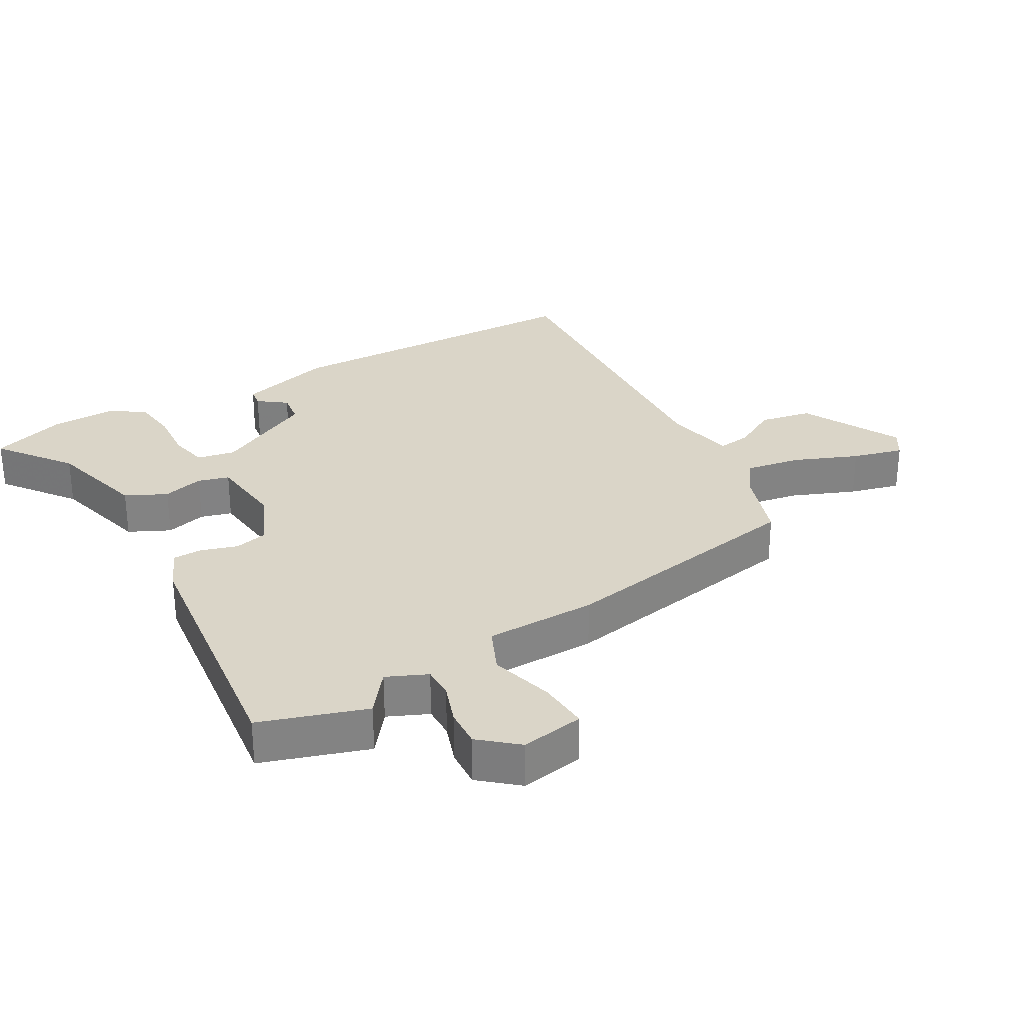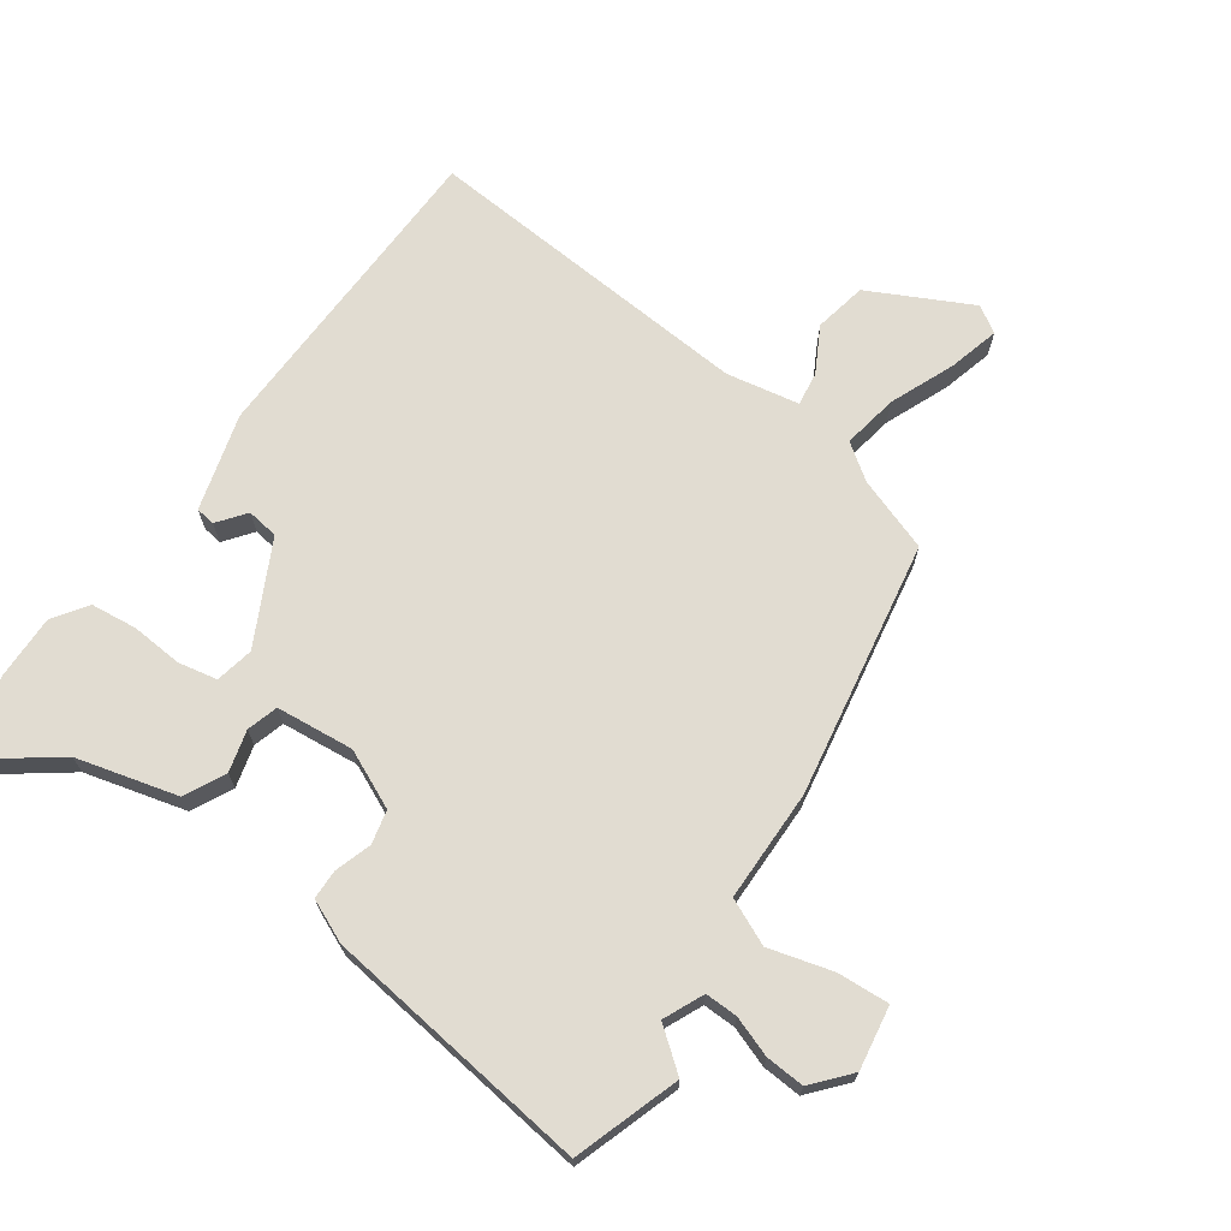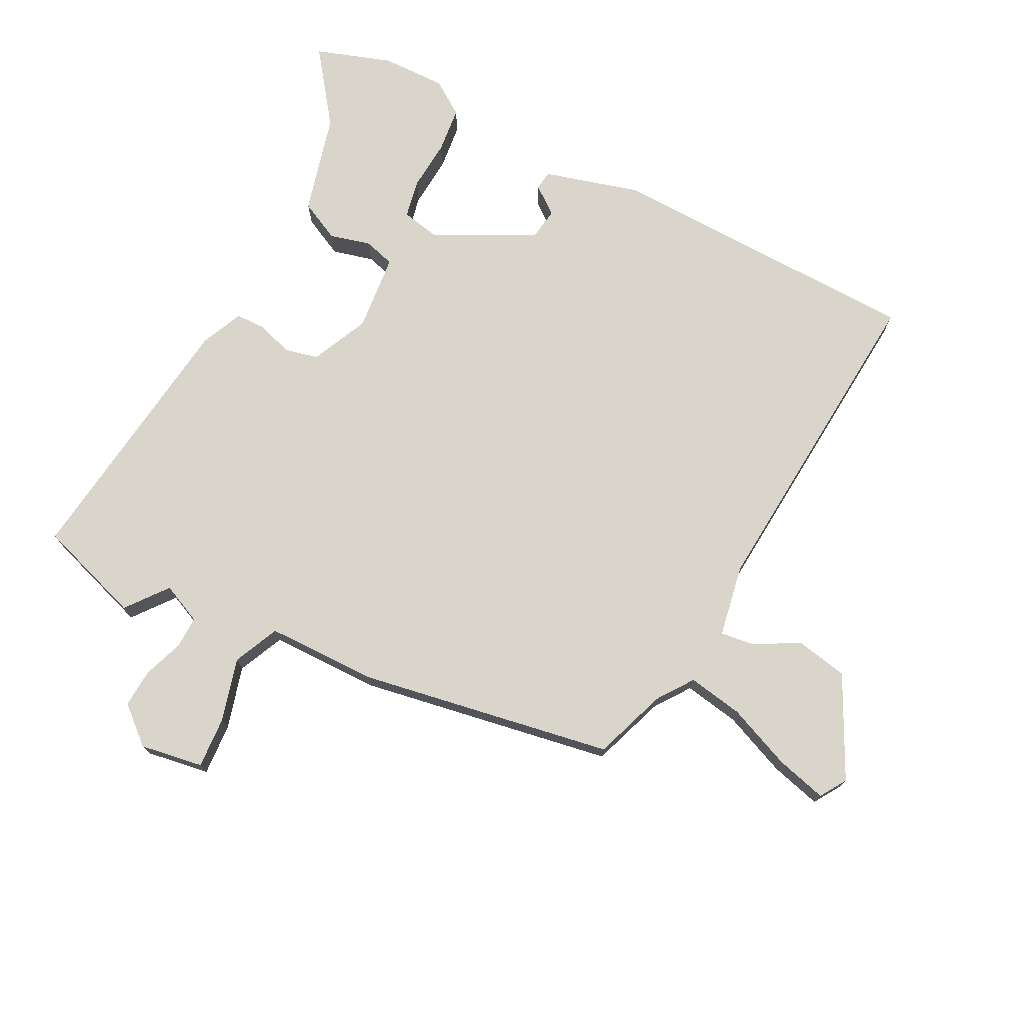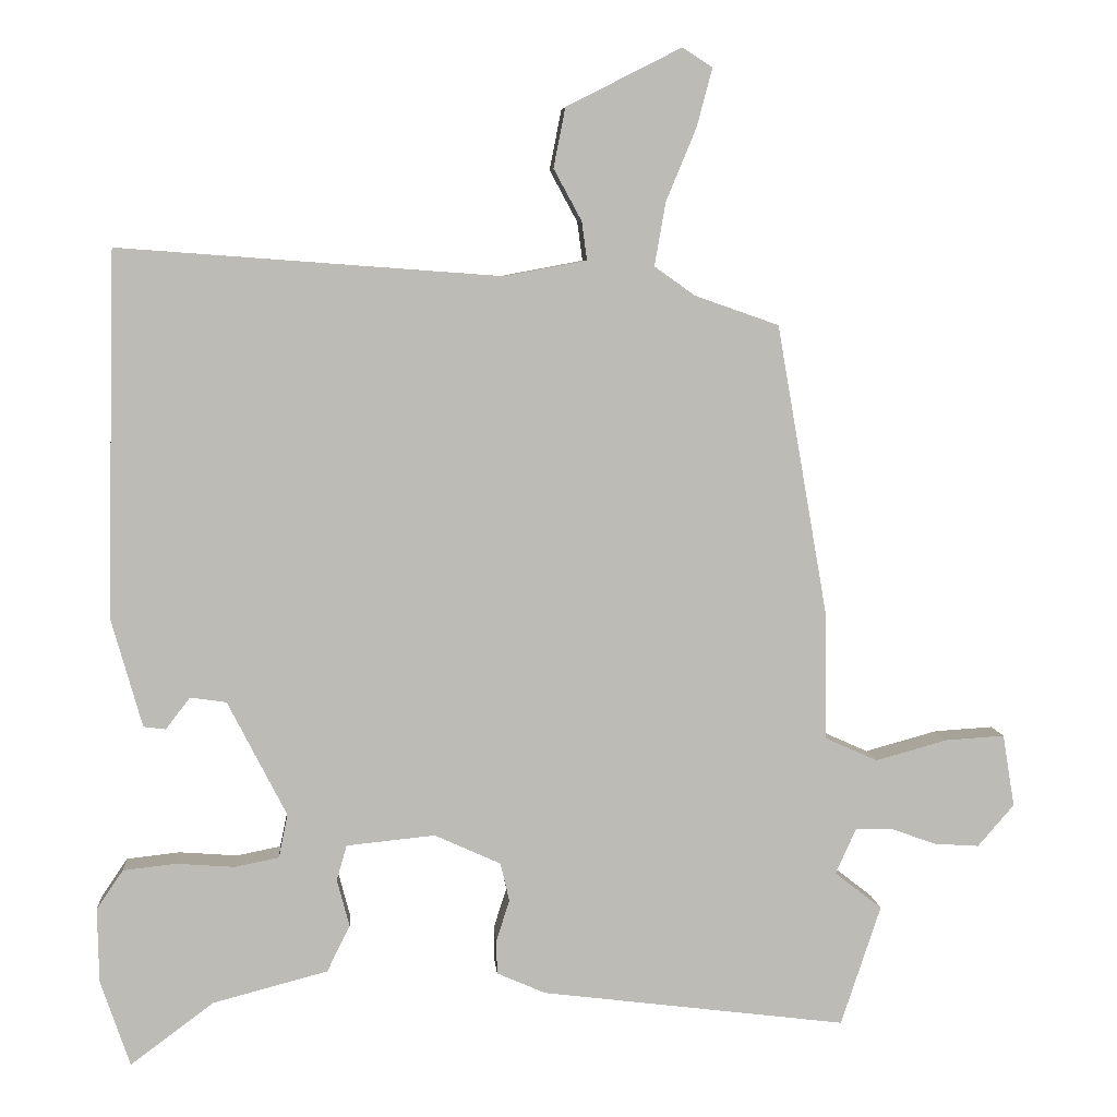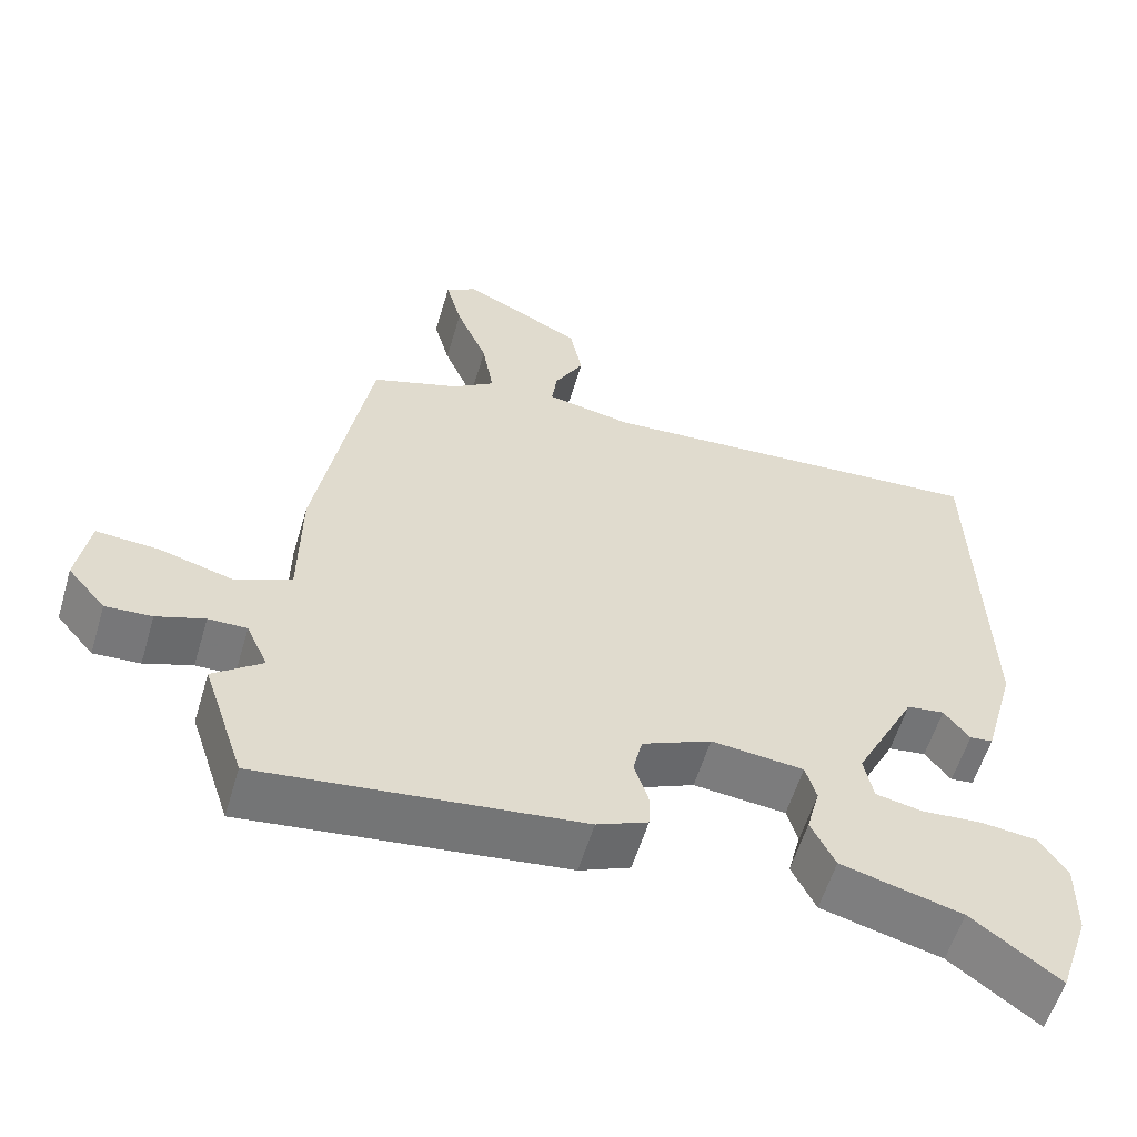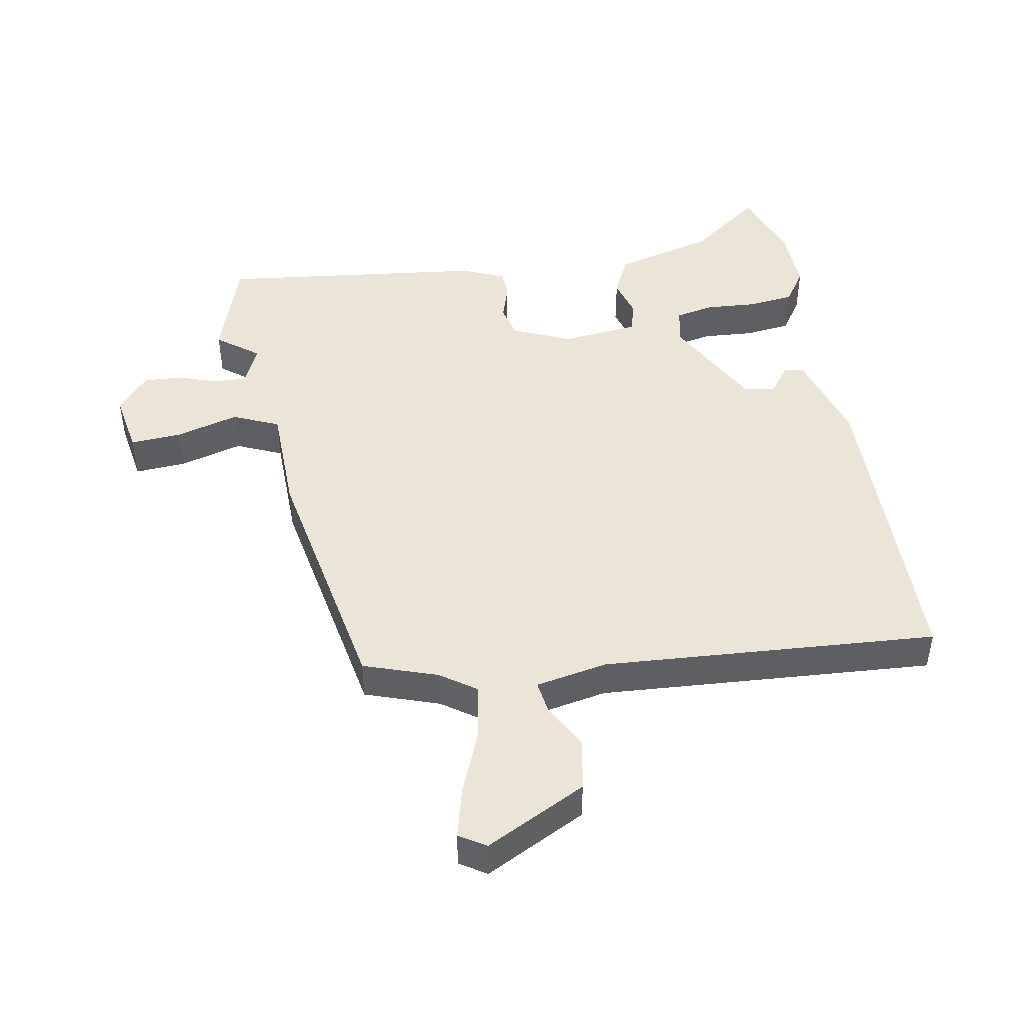
<metadata>
{"format":"obj","ext":"obj","renderer":"f3d","projection":"perspective","resolution":1024,"background":"white","views":[{"elev":29.3,"azim":-120.2,"up":"+Y"},{"elev":69.2,"azim":-144.8,"up":"+Y"},{"elev":74.3,"azim":-62.8,"up":"+Y"},{"elev":6.4,"azim":175.5,"up":"+Z"},{"elev":-58.0,"azim":-16.6,"up":"+Z"},{"elev":45.8,"azim":-10.5,"up":"+Y"}]}
</metadata>
<code>
v -0.497 0.07 -0.509
v -0.551 0.07 -0.346
v -0.487 0.07 -0.296
v -0.515 0.07 -0.234
v -0.565 0.07 -0.235
v -0.627 0.07 -0.257
v -0.687 0.07 -0.261
v -0.736 0.07 -0.204
v -0.72 0.07 -0.106
v -0.64 0.07 -0.111
v -0.542 0.07 -0.138
v -0.471 0.07 -0.106
v -0.469 0.07 0.067
v -0.4 0.07 0.461
v -0.286 0.07 0.501
v -0.231 0.07 0.54
v -0.246 0.07 0.626
v -0.287 0.07 0.725
v -0.308 0.07 0.804
v -0.267 0.07 0.83
v -0.111 0.07 0.751
v -0.095 0.07 0.67
v -0.133 0.07 0.6
v -0.14 0.07 0.548
v -0.028 0.07 0.527
v 0.49 0.07 0.565
v 0.502 0.07 0.072
v 0.46 0.07 -0.077
v 0.43 0.07 -0.081
v 0.397 0.07 -0.038
v 0.348 0.07 -0.045
v 0.268 0.07 -0.201
v 0.28 0.07 -0.26
v 0.34 0.07 -0.272
v 0.419 0.07 -0.266
v 0.491 0.07 -0.274
v 0.527 0.07 -0.327
v 0.525 0.07 -0.428
v 0.485 0.07 -0.545
v 0.372 0.07 -0.461
v 0.216 0.07 -0.42
v 0.185 0.07 -0.357
v 0.202 0.07 -0.293
v 0.188 0.07 -0.245
v 0.068 0.07 -0.233
v -0.022 0.07 -0.274
v -0.034 0.07 -0.326
v -0.016 0.07 -0.382
v -0.017 0.07 -0.428
v -0.083 0.07 -0.457
v -0.497 0 -0.509
v -0.551 0 -0.346
v -0.487 0 -0.296
v -0.515 0 -0.234
v -0.565 0 -0.235
v -0.627 0 -0.257
v -0.687 0 -0.261
v -0.736 0 -0.204
v -0.72 0 -0.106
v -0.64 0 -0.111
v -0.542 0 -0.138
v -0.471 0 -0.106
v -0.469 0 0.067
v -0.4 0 0.461
v -0.286 0 0.501
v -0.231 0 0.54
v -0.246 0 0.626
v -0.287 0 0.725
v -0.308 0 0.804
v -0.267 0 0.83
v -0.111 0 0.751
v -0.095 0 0.67
v -0.133 0 0.6
v -0.14 0 0.548
v -0.028 0 0.527
v 0.49 0 0.565
v 0.502 0 0.072
v 0.46 0 -0.077
v 0.43 0 -0.081
v 0.397 0 -0.038
v 0.348 0 -0.045
v 0.268 0 -0.201
v 0.28 0 -0.26
v 0.34 0 -0.272
v 0.419 0 -0.266
v 0.491 0 -0.274
v 0.527 0 -0.327
v 0.525 0 -0.428
v 0.485 0 -0.545
v 0.372 0 -0.461
v 0.216 0 -0.42
v 0.185 0 -0.357
v 0.202 0 -0.293
v 0.188 0 -0.245
v 0.068 0 -0.233
v -0.022 0 -0.274
v -0.034 0 -0.326
v -0.016 0 -0.382
v -0.017 0 -0.428
v -0.083 0 -0.457
f 1 2 3
f 50 1 3
f 49 50 3
f 48 49 3
f 47 48 3
f 46 47 3 4
f 45 46 4
f 40 41 42 43
f 39 40 43
f 38 39 43
f 37 38 43
f 36 37 43
f 35 36 43
f 34 35 43
f 33 34 43 44
f 32 33 44
f 31 32 44 45
f 28 29 30
f 27 28 30
f 26 27 30
f 25 26 30
f 24 25 30 31
f 21 22 23
f 20 21 23
f 19 20 23
f 18 19 23
f 17 18 23
f 16 17 23 24
f 24 31 45
f 16 24 45
f 15 16 45
f 14 15 45
f 13 14 45
f 12 13 45
f 9 10 11
f 8 9 11
f 7 8 11
f 6 7 11
f 5 6 11
f 4 5 11 12
f 4 12 45
f 53 52 51
f 53 51 100
f 53 100 99
f 53 99 98
f 53 98 97
f 54 53 97 96
f 54 96 95
f 93 92 91 90
f 93 90 89
f 93 89 88
f 93 88 87
f 93 87 86
f 93 86 85
f 93 85 84
f 94 93 84 83
f 94 83 82
f 95 94 82 81
f 80 79 78
f 80 78 77
f 80 77 76
f 80 76 75
f 81 80 75 74
f 73 72 71
f 73 71 70
f 73 70 69
f 73 69 68
f 73 68 67
f 74 73 67 66
f 95 81 74
f 95 74 66
f 95 66 65
f 95 65 64
f 95 64 63
f 95 63 62
f 61 60 59
f 61 59 58
f 61 58 57
f 61 57 56
f 61 56 55
f 62 61 55 54
f 95 62 54
f 1 51 52 2
f 2 52 53 3
f 3 53 54 4
f 4 54 55 5
f 5 55 56 6
f 6 56 57 7
f 7 57 58 8
f 8 58 59 9
f 9 59 60 10
f 10 60 61 11
f 11 61 62 12
f 12 62 63 13
f 13 63 64 14
f 14 64 65 15
f 15 65 66 16
f 16 66 67 17
f 17 67 68 18
f 18 68 69 19
f 19 69 70 20
f 20 70 71 21
f 21 71 72 22
f 22 72 73 23
f 23 73 74 24
f 24 74 75 25
f 25 75 76 26
f 26 76 77 27
f 27 77 78 28
f 28 78 79 29
f 29 79 80 30
f 30 80 81 31
f 31 81 82 32
f 32 82 83 33
f 33 83 84 34
f 34 84 85 35
f 35 85 86 36
f 36 86 87 37
f 37 87 88 38
f 38 88 89 39
f 39 89 90 40
f 40 90 91 41
f 41 91 92 42
f 42 92 93 43
f 43 93 94 44
f 44 94 95 45
f 45 95 96 46
f 46 96 97 47
f 47 97 98 48
f 48 98 99 49
f 49 99 100 50
f 50 100 51 1

</code>
